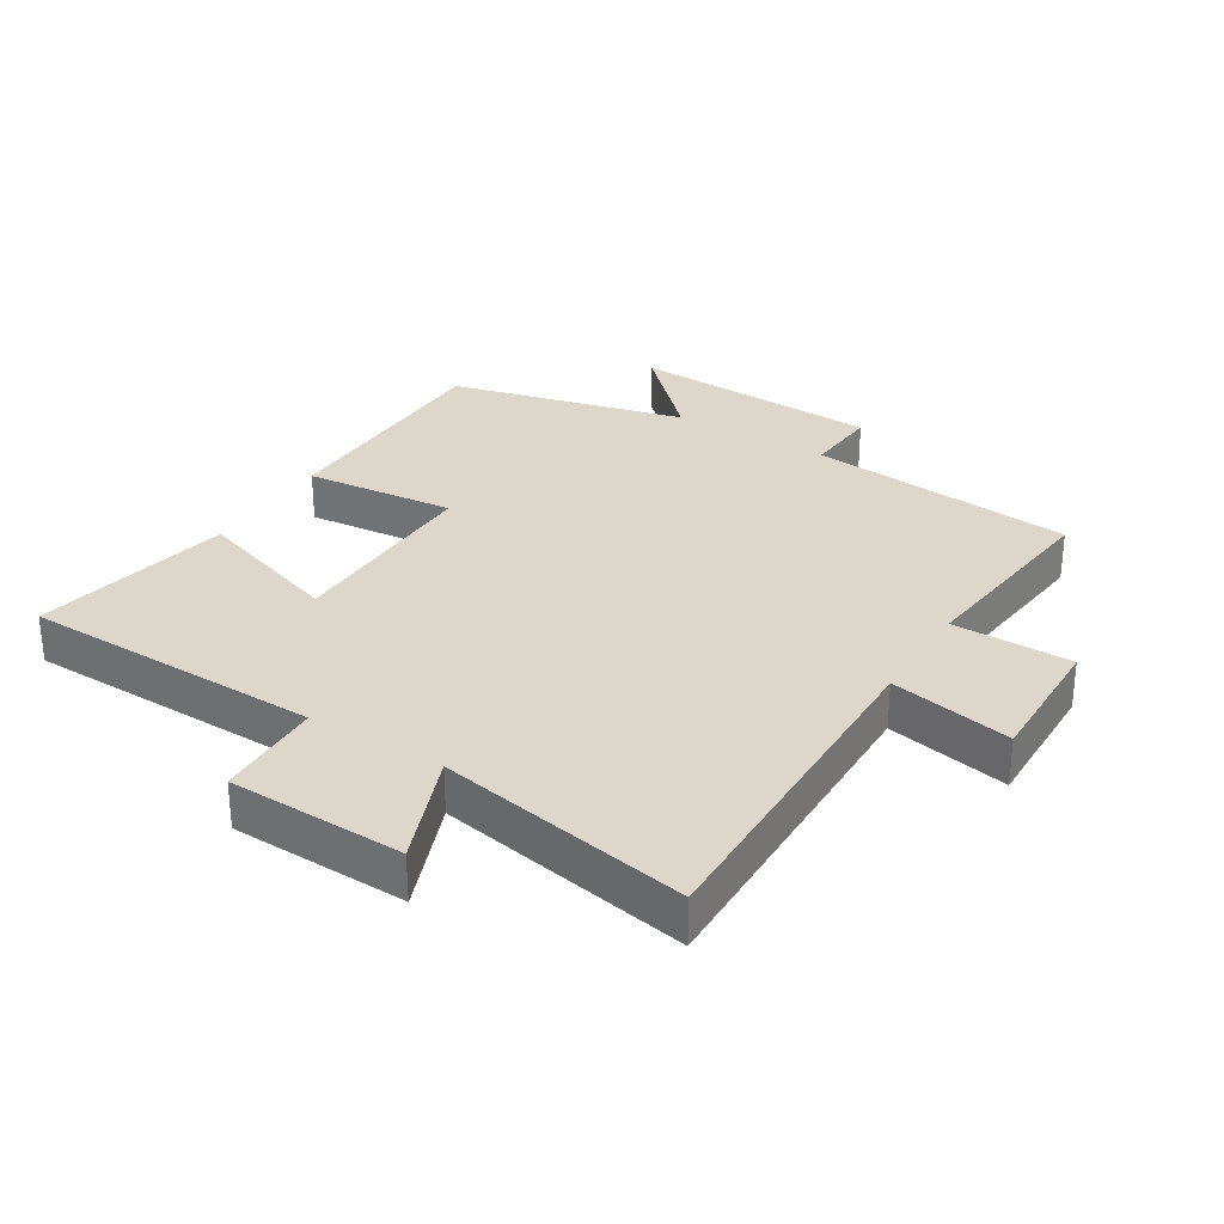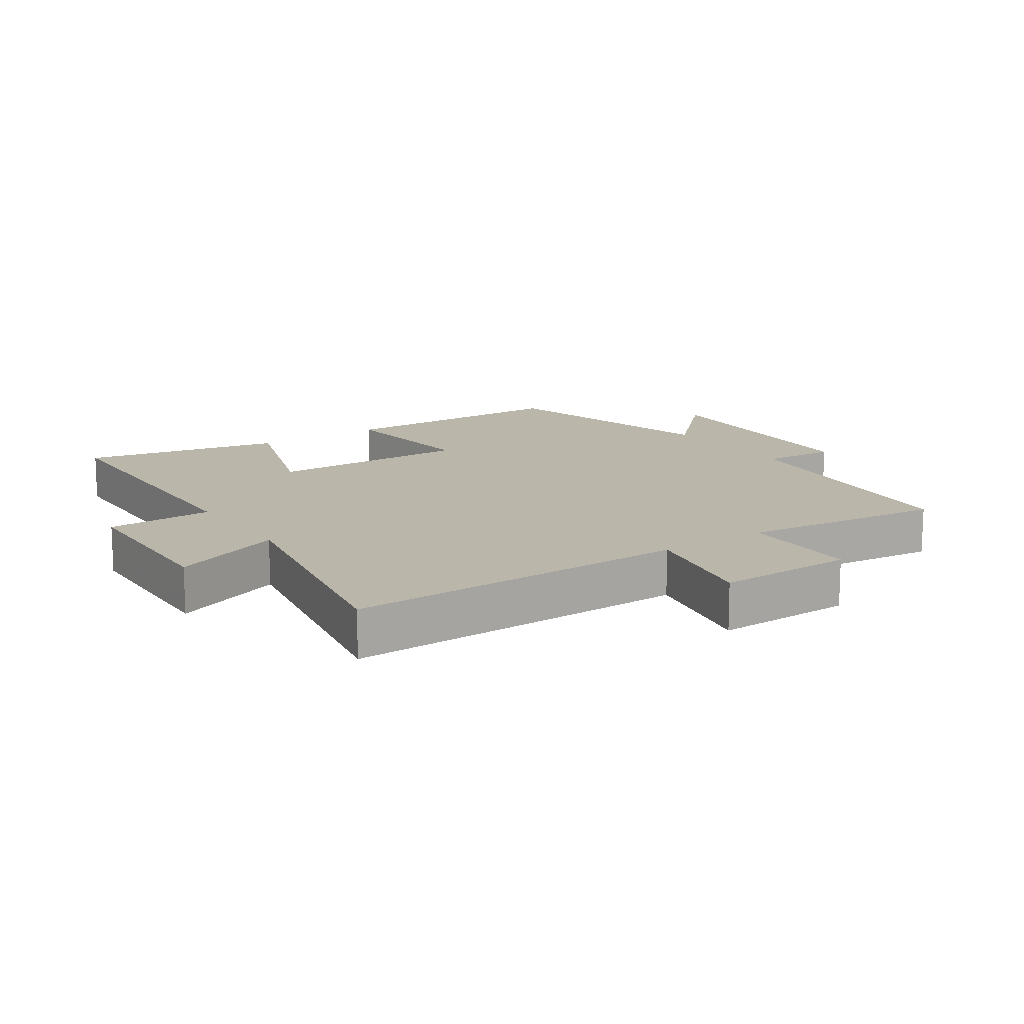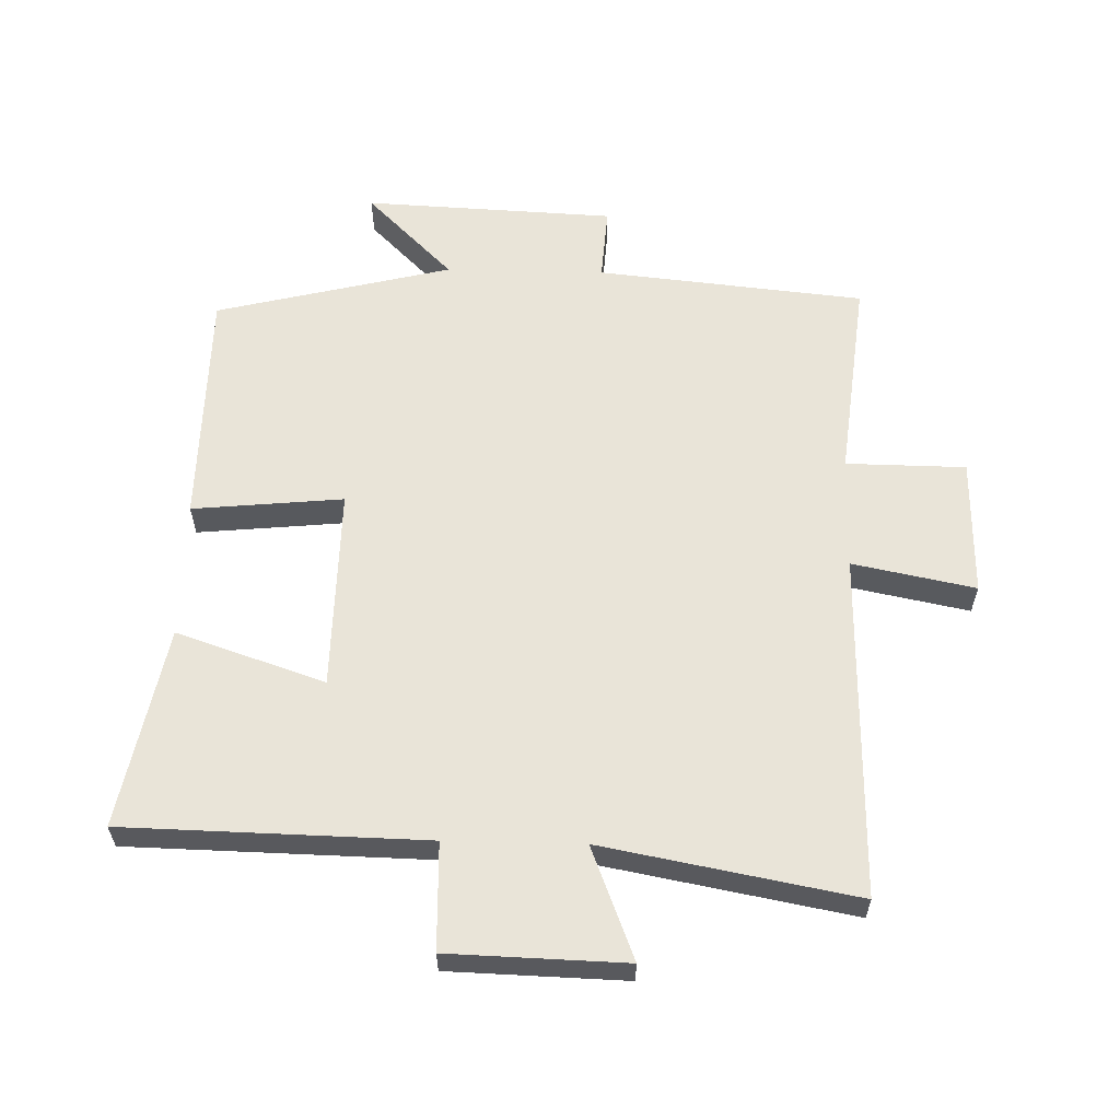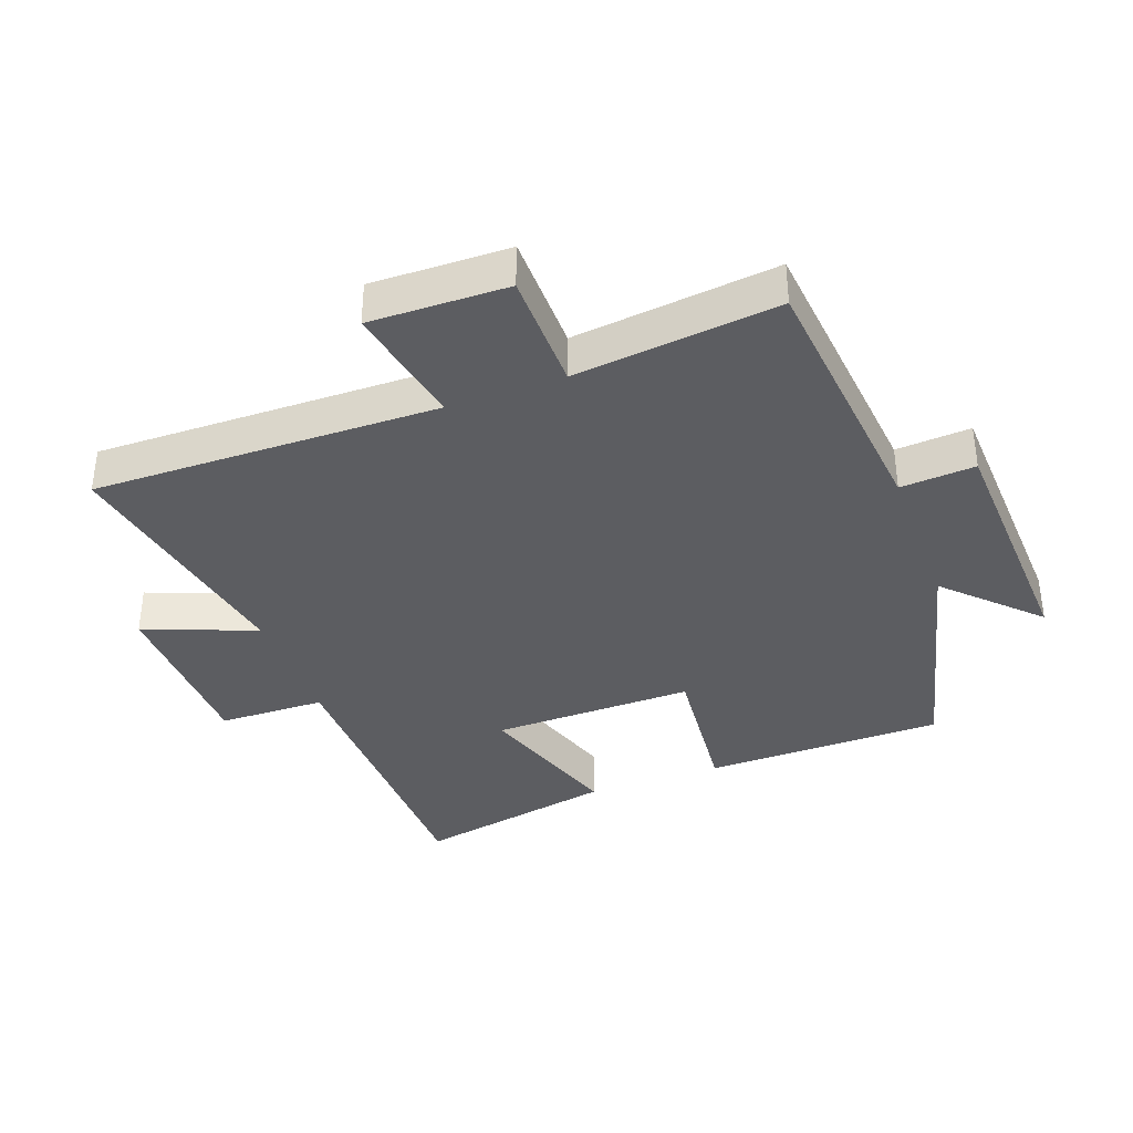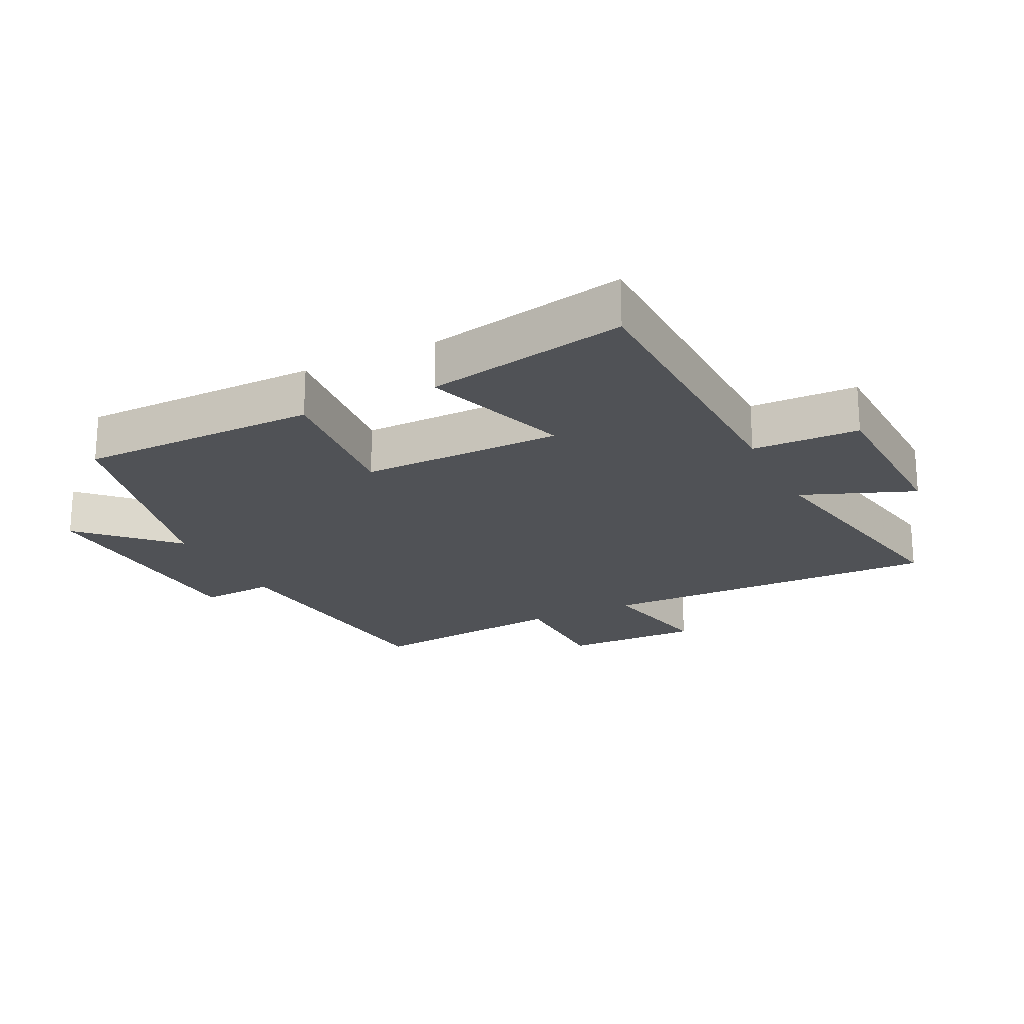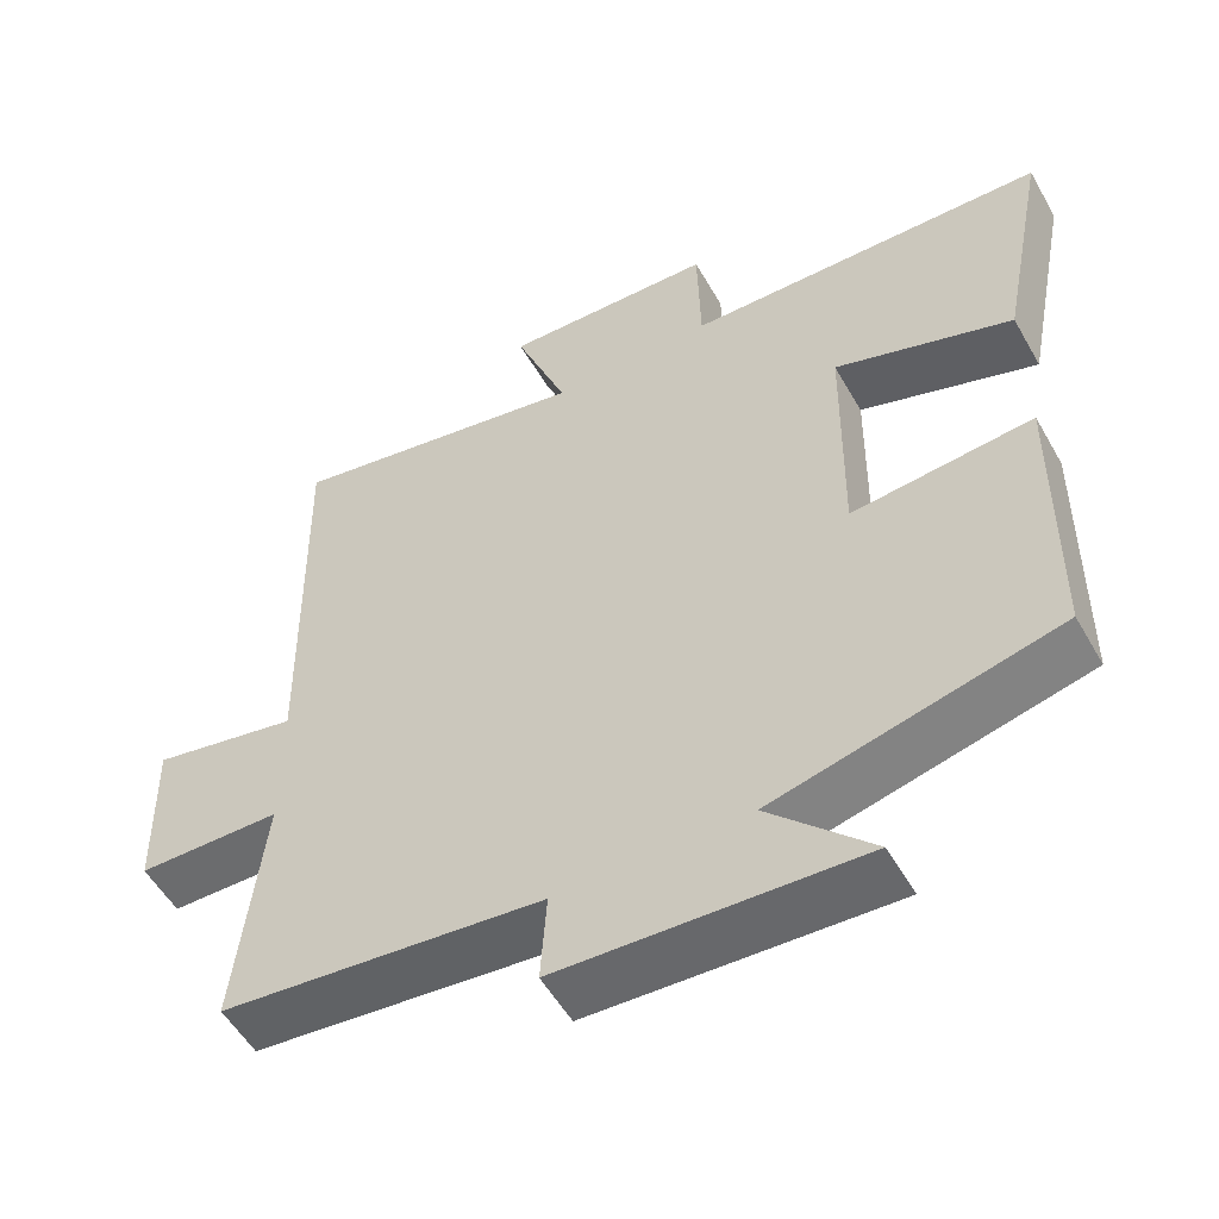
<metadata>
{"format":"obj","ext":"obj","renderer":"f3d","projection":"perspective","resolution":1024,"background":"white","views":[{"elev":30.4,"azim":31.7,"up":"+Y"},{"elev":14.1,"azim":55.9,"up":"+Y"},{"elev":59.8,"azim":1.4,"up":"+Y"},{"elev":-37.2,"azim":110.2,"up":"+Y"},{"elev":-21.1,"azim":-63.7,"up":"+Y"},{"elev":-53.9,"azim":-150.8,"up":"+Z"}]}
</metadata>
<code>
v -0.561 0.07 0.49
v -0.093 0.07 0.5
v -0.089 0.07 0.666
v 0.185 0.07 0.674
v 0.117 0.07 0.5
v 0.509 0.07 0.573
v 0.5 0.07 0.036
v 0.69 0.07 0.074
v 0.686 0.07 -0.14
v 0.5 0.07 -0.142
v 0.535 0.07 -0.458
v 0.119 0.07 -0.5
v 0.127 0.07 -0.616
v -0.263 0.07 -0.634
v -0.129 0.07 -0.5
v -0.496 0.07 -0.409
v -0.5 0.07 -0.036
v -0.266 0.07 -0.059
v -0.27 0.07 0.255
v -0.5 0.07 0.178
v -0.561 0 0.49
v -0.093 0 0.5
v -0.089 0 0.666
v 0.185 0 0.674
v 0.117 0 0.5
v 0.509 0 0.573
v 0.5 0 0.036
v 0.69 0 0.074
v 0.686 0 -0.14
v 0.5 0 -0.142
v 0.535 0 -0.458
v 0.119 0 -0.5
v 0.127 0 -0.616
v -0.263 0 -0.634
v -0.129 0 -0.5
v -0.496 0 -0.409
v -0.5 0 -0.036
v -0.266 0 -0.059
v -0.27 0 0.255
v -0.5 0 0.178
f 19 20 1 2
f 18 19 2
f 15 16 17 18
f 15 18 2
f 12 13 14 15
f 10 11 12 15
f 10 15 2
f 7 8 9 10
f 7 10 2 3
f 5 6 7
f 5 7 3
f 3 4 5
f 22 21 40 39
f 22 39 38
f 38 37 36 35
f 22 38 35
f 35 34 33 32
f 35 32 31 30
f 22 35 30
f 30 29 28 27
f 23 22 30 27
f 27 26 25
f 23 27 25
f 25 24 23
f 1 21 22 2
f 2 22 23 3
f 3 23 24 4
f 4 24 25 5
f 5 25 26 6
f 6 26 27 7
f 7 27 28 8
f 8 28 29 9
f 9 29 30 10
f 10 30 31 11
f 11 31 32 12
f 12 32 33 13
f 13 33 34 14
f 14 34 35 15
f 15 35 36 16
f 16 36 37 17
f 17 37 38 18
f 18 38 39 19
f 19 39 40 20
f 20 40 21 1

</code>
